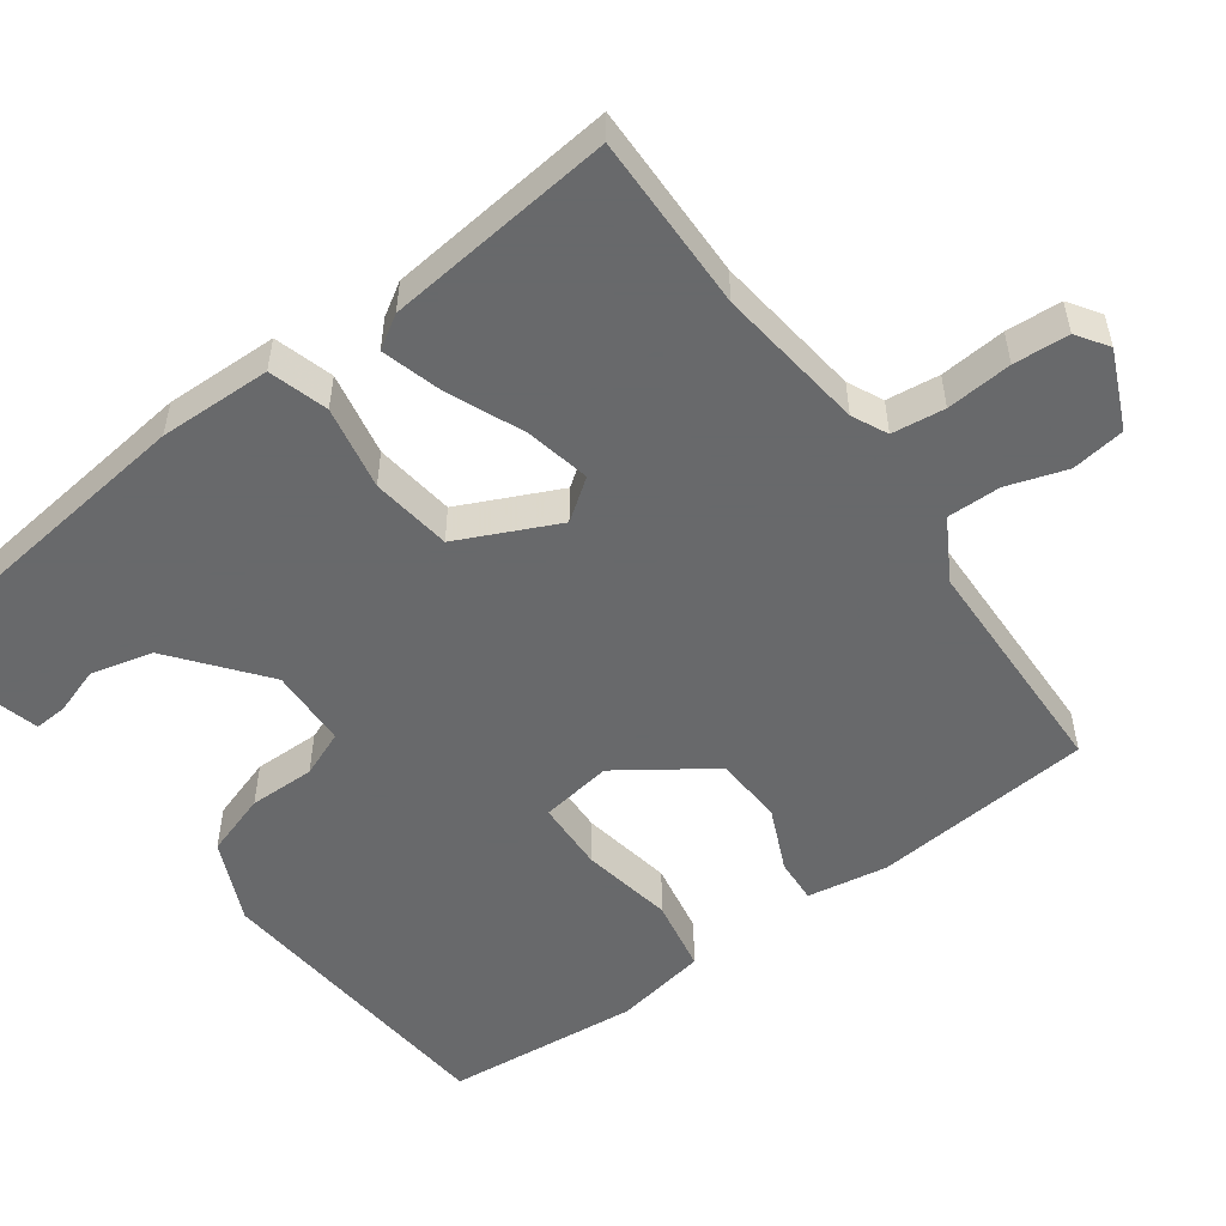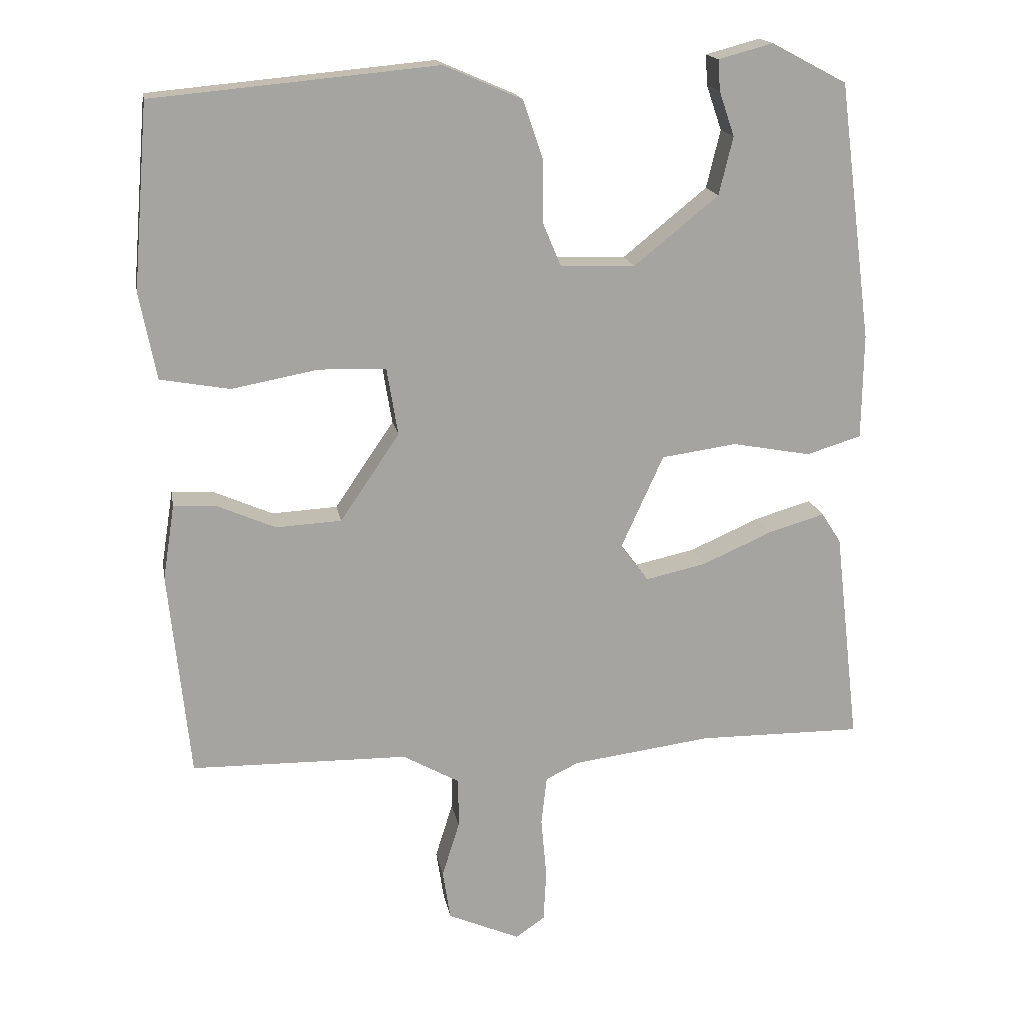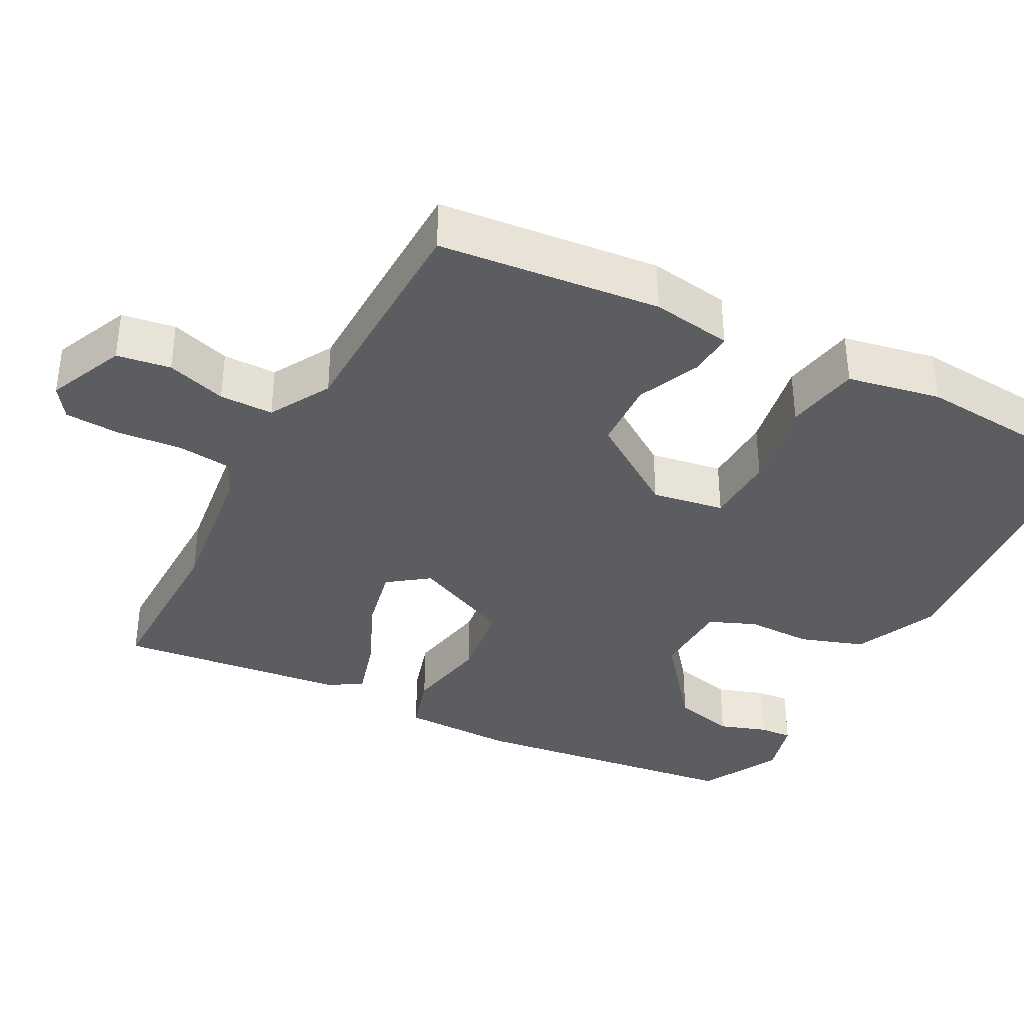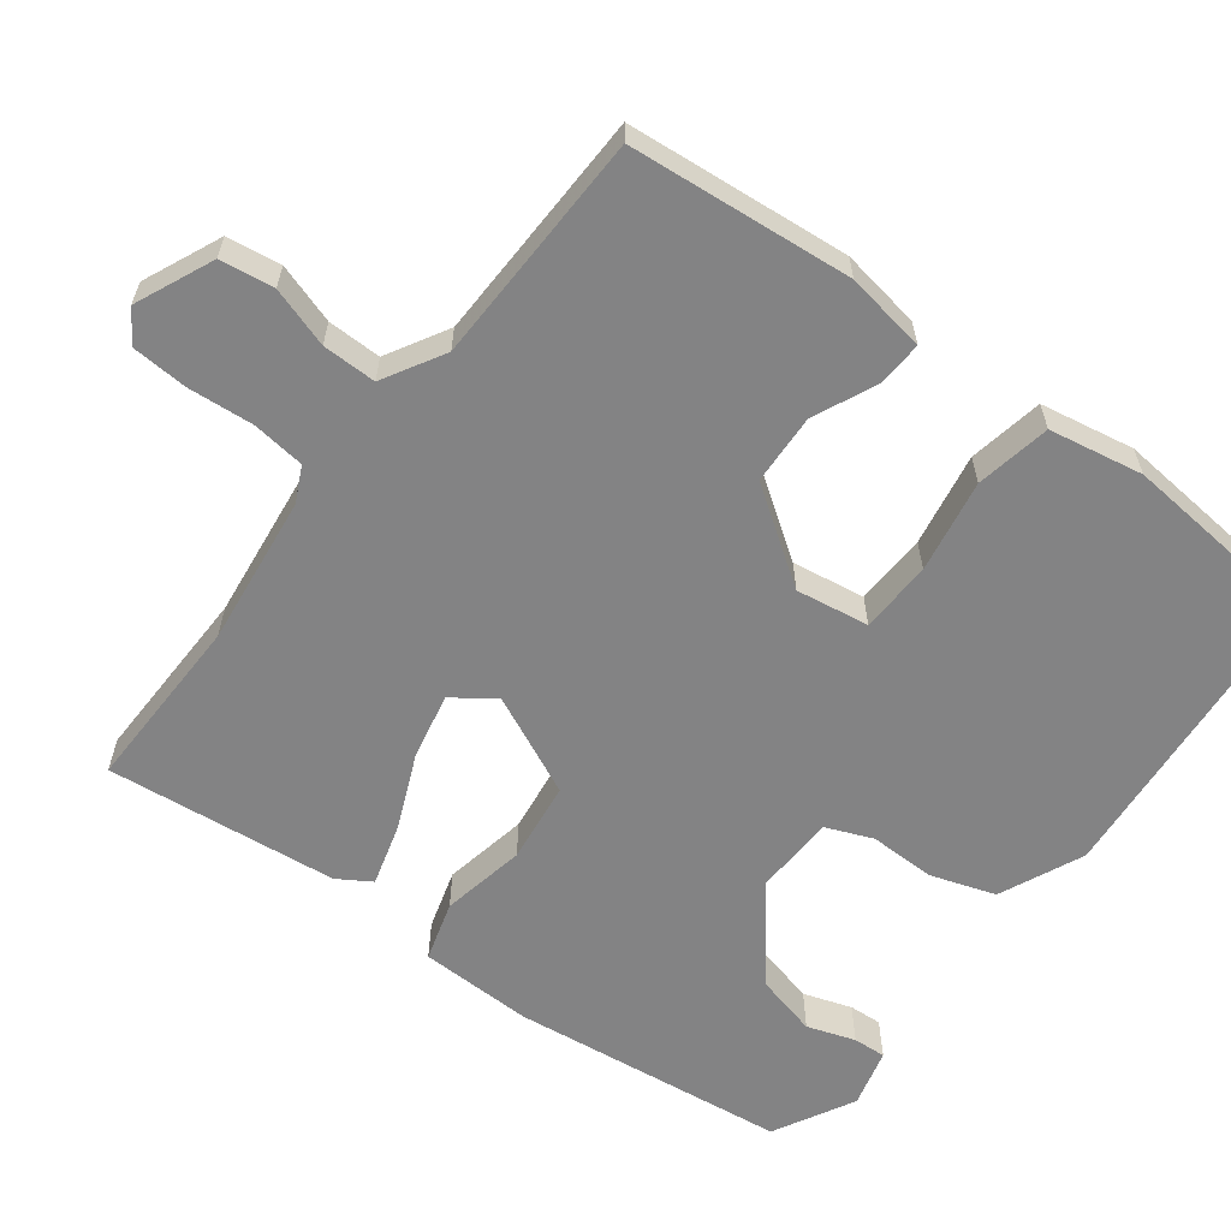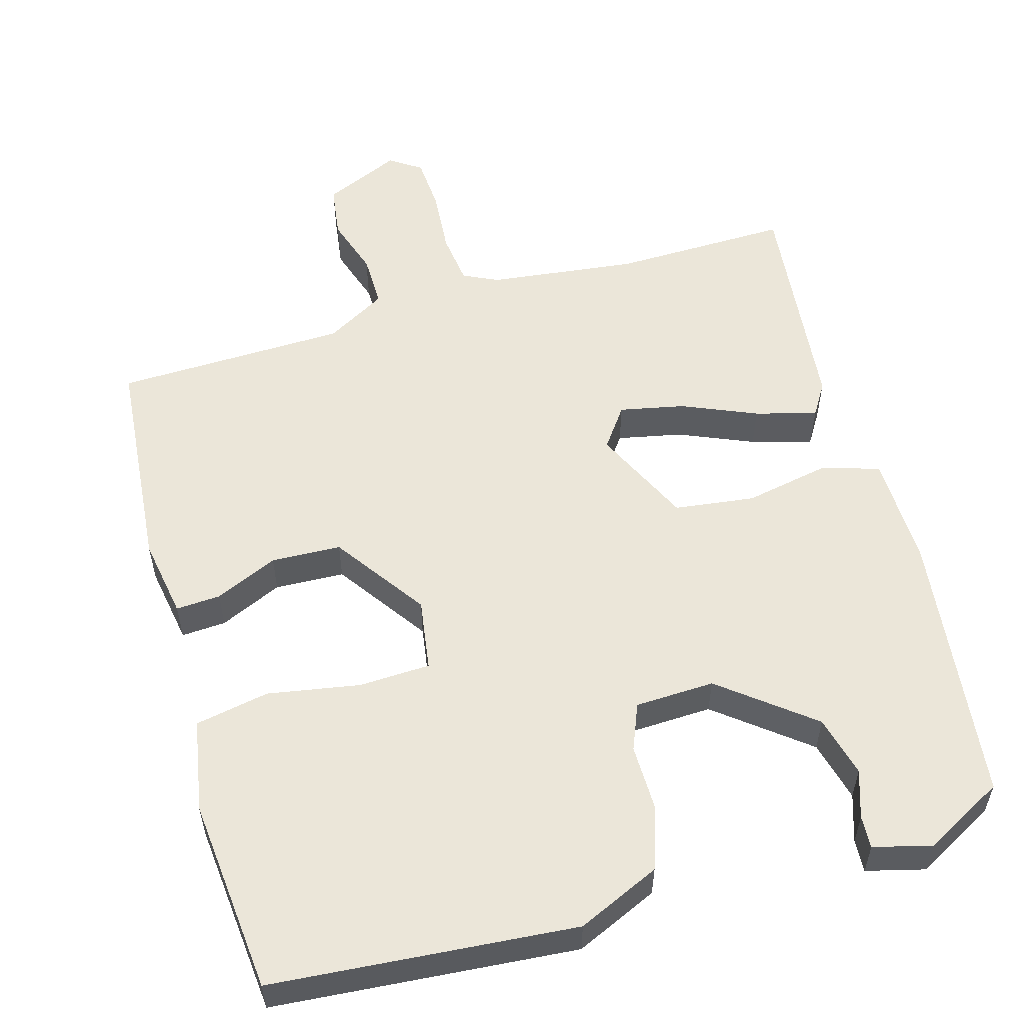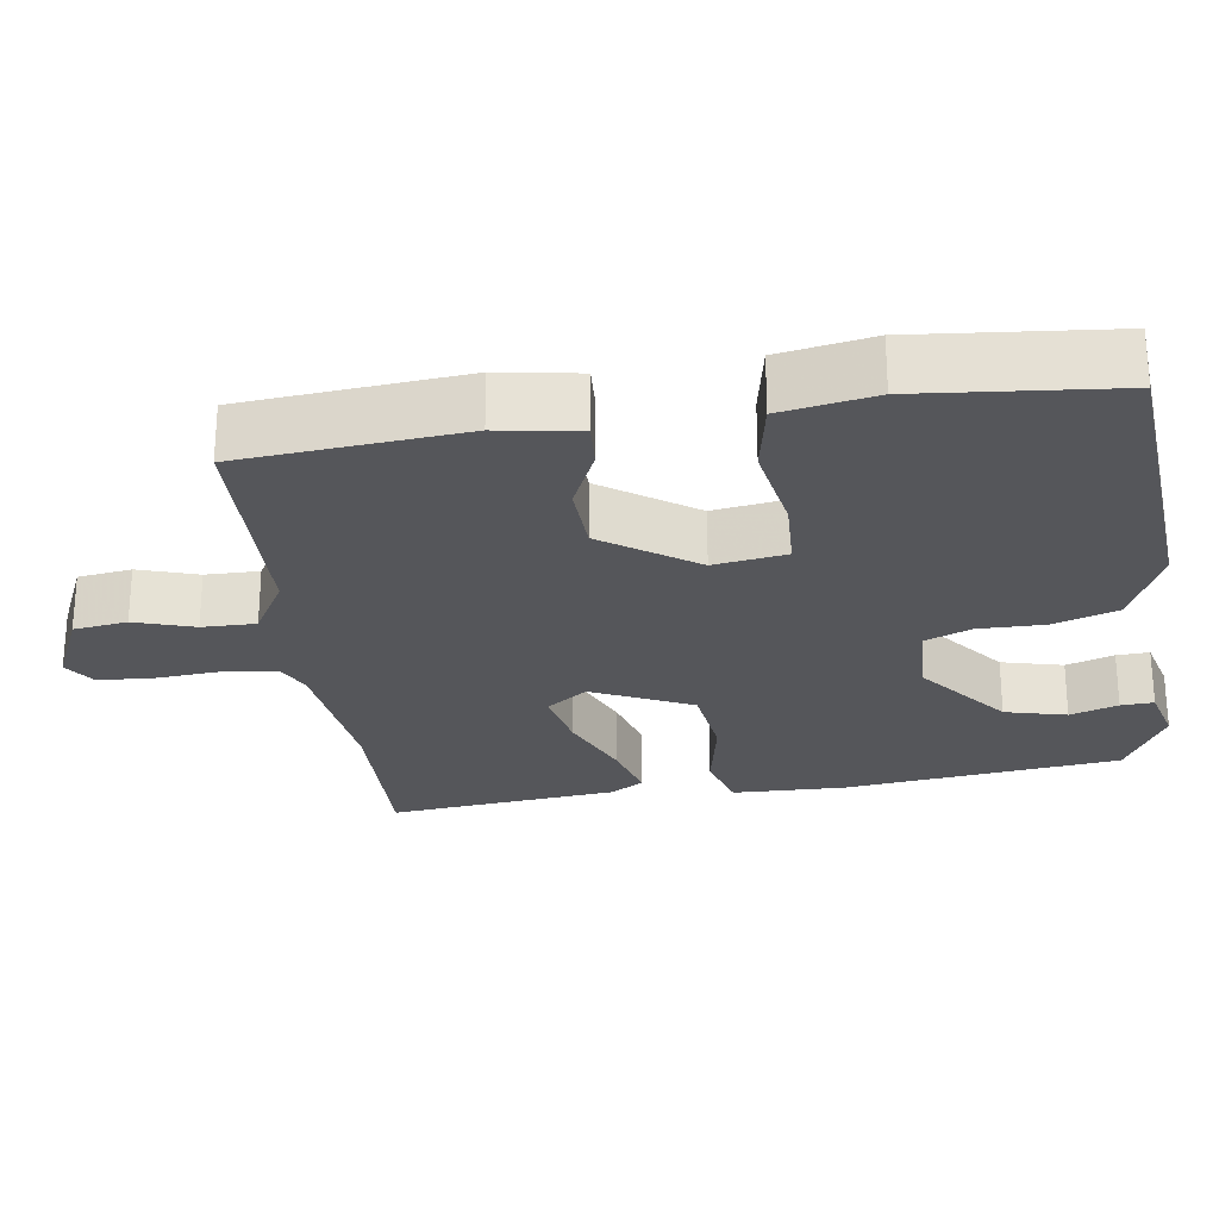
<metadata>
{"format":"obj","ext":"obj","renderer":"f3d","projection":"perspective","resolution":1024,"background":"white","views":[{"elev":-52.6,"azim":125.5,"up":"+Y"},{"elev":17.0,"azim":-10.0,"up":"+Z"},{"elev":-36.5,"azim":-117.9,"up":"+Y"},{"elev":-61.2,"azim":-127.6,"up":"+Y"},{"elev":55.5,"azim":-16.6,"up":"+Y"},{"elev":-25.8,"azim":-82.4,"up":"+Y"}]}
</metadata>
<code>
v 0.543 0.07 -0.5
v 0.306 0.07 -0.498
v 0.106 0.07 -0.524
v 0.059 0.07 -0.547
v 0.051 0.07 -0.618
v 0.059 0.07 -0.706
v 0.055 0.07 -0.78
v 0.013 0.07 -0.809
v -0.091 0.07 -0.764
v -0.102 0.07 -0.692
v -0.077 0.07 -0.612
v -0.077 0.07 -0.54
v -0.159 0.07 -0.494
v -0.471 0.07 -0.489
v -0.501 0.07 -0.192
v -0.484 0.07 -0.084
v -0.424 0.07 -0.087
v -0.339 0.07 -0.124
v -0.245 0.07 -0.119
v -0.16 0.07 0.006
v -0.176 0.07 0.103
v -0.272 0.07 0.106
v -0.396 0.07 0.083
v -0.496 0.07 0.101
v -0.52 0.07 0.226
v -0.498 0.07 0.489
v -0.091 0.07 0.527
v 0.021 0.07 0.478
v 0.05 0.07 0.393
v 0.05 0.07 0.304
v 0.076 0.07 0.242
v 0.183 0.07 0.239
v 0.304 0.07 0.337
v 0.324 0.07 0.42
v 0.302 0.07 0.484
v 0.299 0.07 0.528
v 0.377 0.07 0.549
v 0.485 0.07 0.492
v 0.533 0.07 0.122
v 0.531 0.07 -0.029
v 0.452 0.07 -0.053
v 0.339 0.07 -0.032
v 0.231 0.07 -0.047
v 0.17 0.07 -0.181
v 0.21 0.07 -0.235
v 0.297 0.07 -0.216
v 0.397 0.07 -0.172
v 0.479 0.07 -0.148
v 0.507 0.07 -0.192
v 0.543 0 -0.5
v 0.306 0 -0.498
v 0.106 0 -0.524
v 0.059 0 -0.547
v 0.051 0 -0.618
v 0.059 0 -0.706
v 0.055 0 -0.78
v 0.013 0 -0.809
v -0.091 0 -0.764
v -0.102 0 -0.692
v -0.077 0 -0.612
v -0.077 0 -0.54
v -0.159 0 -0.494
v -0.471 0 -0.489
v -0.501 0 -0.192
v -0.484 0 -0.084
v -0.424 0 -0.087
v -0.339 0 -0.124
v -0.245 0 -0.119
v -0.16 0 0.006
v -0.176 0 0.103
v -0.272 0 0.106
v -0.396 0 0.083
v -0.496 0 0.101
v -0.52 0 0.226
v -0.498 0 0.489
v -0.091 0 0.527
v 0.021 0 0.478
v 0.05 0 0.393
v 0.05 0 0.304
v 0.076 0 0.242
v 0.183 0 0.239
v 0.304 0 0.337
v 0.324 0 0.42
v 0.302 0 0.484
v 0.299 0 0.528
v 0.377 0 0.549
v 0.485 0 0.492
v 0.533 0 0.122
v 0.531 0 -0.029
v 0.452 0 -0.053
v 0.339 0 -0.032
v 0.231 0 -0.047
v 0.17 0 -0.181
v 0.21 0 -0.235
v 0.297 0 -0.216
v 0.397 0 -0.172
v 0.479 0 -0.148
v 0.507 0 -0.192
f 49 1 2
f 48 49 2
f 47 48 2
f 46 47 2
f 45 46 2 3
f 44 45 3 4
f 40 41 42
f 39 40 42
f 38 39 42
f 37 38 42
f 37 42 43
f 34 35 36 37
f 33 34 37 43
f 32 33 43 44
f 28 29 30
f 27 28 30
f 26 27 30
f 25 26 30
f 24 25 30
f 23 24 30
f 22 23 30
f 21 22 30 31
f 32 44 4
f 31 32 4
f 21 31 4
f 20 21 4
f 16 17 18
f 15 16 18
f 14 15 18
f 13 14 18
f 12 13 18 19
f 9 10 11
f 8 9 11
f 7 8 11
f 6 7 11
f 5 6 11
f 5 11 12
f 12 19 20
f 5 12 20
f 4 5 20
f 51 50 98
f 51 98 97
f 51 97 96
f 51 96 95
f 52 51 95 94
f 53 52 94 93
f 91 90 89
f 91 89 88
f 91 88 87
f 91 87 86
f 92 91 86
f 86 85 84 83
f 92 86 83 82
f 93 92 82 81
f 79 78 77
f 79 77 76
f 79 76 75
f 79 75 74
f 79 74 73
f 79 73 72
f 79 72 71
f 80 79 71 70
f 53 93 81
f 53 81 80
f 53 80 70
f 53 70 69
f 67 66 65
f 67 65 64
f 67 64 63
f 67 63 62
f 68 67 62 61
f 60 59 58
f 60 58 57
f 60 57 56
f 60 56 55
f 60 55 54
f 61 60 54
f 69 68 61
f 69 61 54
f 69 54 53
f 1 50 51 2
f 2 51 52 3
f 3 52 53 4
f 4 53 54 5
f 5 54 55 6
f 6 55 56 7
f 7 56 57 8
f 8 57 58 9
f 9 58 59 10
f 10 59 60 11
f 11 60 61 12
f 12 61 62 13
f 13 62 63 14
f 14 63 64 15
f 15 64 65 16
f 16 65 66 17
f 17 66 67 18
f 18 67 68 19
f 19 68 69 20
f 20 69 70 21
f 21 70 71 22
f 22 71 72 23
f 23 72 73 24
f 24 73 74 25
f 25 74 75 26
f 26 75 76 27
f 27 76 77 28
f 28 77 78 29
f 29 78 79 30
f 30 79 80 31
f 31 80 81 32
f 32 81 82 33
f 33 82 83 34
f 34 83 84 35
f 35 84 85 36
f 36 85 86 37
f 37 86 87 38
f 38 87 88 39
f 39 88 89 40
f 40 89 90 41
f 41 90 91 42
f 42 91 92 43
f 43 92 93 44
f 44 93 94 45
f 45 94 95 46
f 46 95 96 47
f 47 96 97 48
f 48 97 98 49
f 49 98 50 1

</code>
